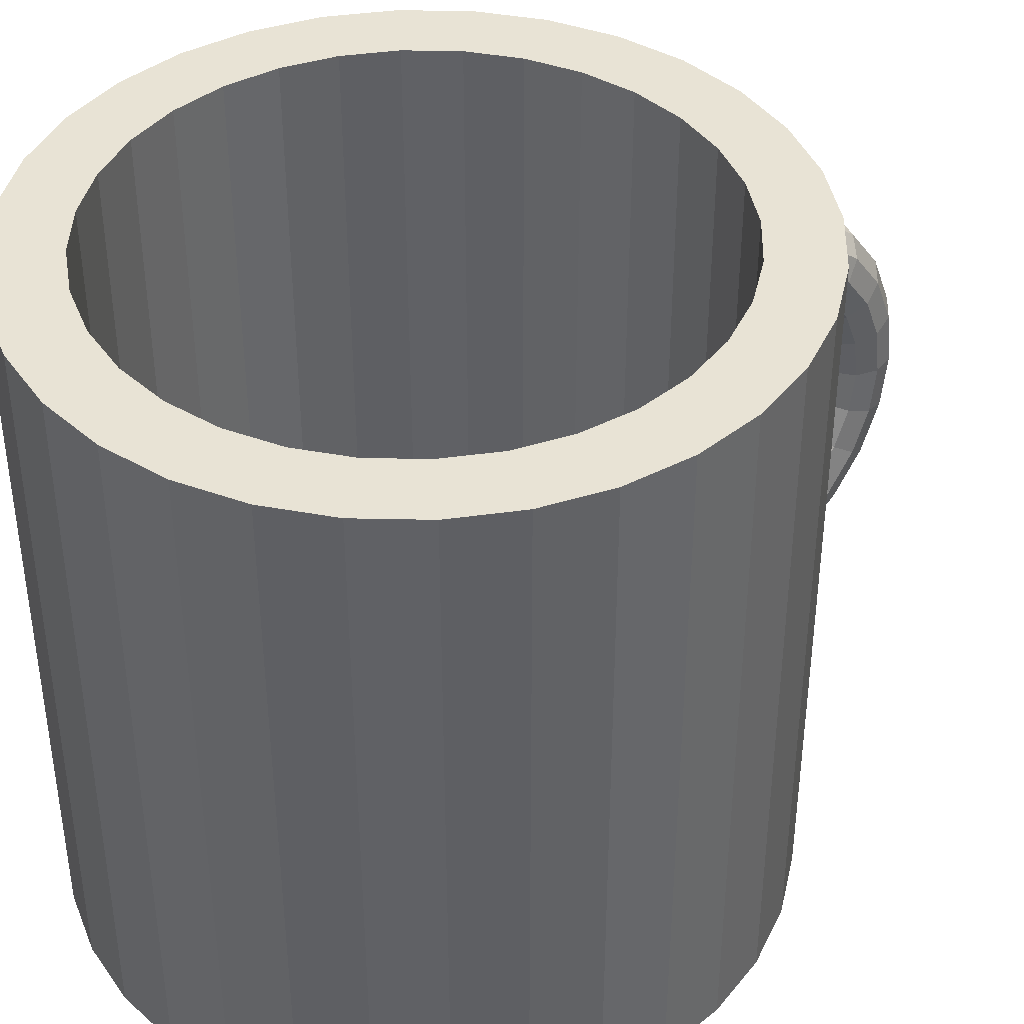
<metadata>
{"format":"obj","ext":"obj","renderer":"f3d","projection":"perspective","resolution":1024,"background":"white","views":[{"elev":41.1,"azim":52.1,"up":"+Y"}]}
</metadata>
<code>
o Cylinder
v 0 -0.1677 -0.1677
v -0 0.1677 -0.1351
v 0.03272 -0.1677 -0.1645
v 0.02636 0.1677 -0.1325
v 0.06419 -0.1677 -0.155
v 0.05171 0.1677 -0.1248
v 0.09318 -0.1677 -0.1395
v 0.07507 0.1677 -0.1124
v 0.1186 -0.1677 -0.1186
v 0.09555 0.1677 -0.09555
v 0.1395 -0.1677 -0.09318
v 0.1124 0.1677 -0.07507
v 0.155 -0.1677 -0.06419
v 0.1248 0.1677 -0.05171
v 0.1645 -0.1677 -0.03272
v 0.1325 0.1677 -0.02636
v 0.1677 -0.1677 0
v 0.1351 0.1677 0
v 0.1645 -0.1677 0.03272
v 0.1325 0.1677 0.02636
v 0.155 -0.1677 0.06419
v 0.1248 0.1677 0.05171
v 0.1395 -0.1677 0.09318
v 0.1124 0.1677 0.07507
v 0.1186 -0.1677 0.1186
v 0.09555 0.1677 0.09555
v 0.09318 -0.1677 0.1395
v 0.07507 0.1677 0.1124
v 0.06419 -0.1677 0.155
v 0.05171 0.1677 0.1248
v 0.03272 -0.1677 0.1645
v 0.02636 0.1677 0.1325
v 0 -0.1677 0.1677
v -0 0.1677 0.1351
v -0.03272 -0.1677 0.1645
v -0.02636 0.1677 0.1325
v -0.06419 -0.1677 0.155
v -0.05171 0.1677 0.1248
v -0.09318 -0.1677 0.1395
v -0.07507 0.1677 0.1124
v -0.1186 -0.1677 0.1186
v -0.09555 0.1677 0.09555
v -0.1395 -0.1677 0.09318
v -0.1124 0.1677 0.07507
v -0.155 -0.1677 0.06419
v -0.1248 0.1677 0.05171
v -0.1645 -0.1677 0.03272
v -0.1325 0.1677 0.02636
v -0.1677 -0.1677 0
v -0.1351 0.1677 0
v -0.1645 -0.1677 -0.03272
v -0.1325 0.1677 -0.02636
v -0.155 -0.1677 -0.06419
v -0.1248 0.1677 -0.05171
v -0.1395 -0.1677 -0.09318
v -0.1124 0.1677 -0.07507
v -0.1186 -0.1677 -0.1186
v -0.09555 0.1677 -0.09555
v -0.09318 -0.1677 -0.1395
v -0.07507 0.1677 -0.1124
v -0.06419 -0.1677 -0.155
v -0.05171 0.1677 -0.1248
v -0.03272 -0.1677 -0.1645
v -0.02636 0.1677 -0.1325
v 0 0.1677 -0.1677
v 0.03272 0.1677 -0.1645
v 0.06419 0.1677 -0.155
v 0.09318 0.1677 -0.1395
v 0.1186 0.1677 -0.1186
v 0.1395 0.1677 -0.09318
v 0.155 0.1677 -0.06419
v 0.1645 0.1677 -0.03272
v 0.1677 0.1677 0
v 0.1645 0.1677 0.03272
v 0.155 0.1677 0.06419
v 0.1395 0.1677 0.09318
v 0.1186 0.1677 0.1186
v 0.09318 0.1677 0.1395
v 0.06419 0.1677 0.155
v 0.03272 0.1677 0.1645
v 0 0.1677 0.1677
v -0.03272 0.1677 0.1645
v -0.06419 0.1677 0.155
v -0.09318 0.1677 0.1395
v -0.1186 0.1677 0.1186
v -0.1395 0.1677 0.09318
v -0.155 0.1677 0.06419
v -0.1645 0.1677 0.03272
v -0.1677 0.1677 0
v -0.1645 0.1677 -0.03272
v -0.155 0.1677 -0.06419
v -0.1395 0.1677 -0.09318
v -0.1186 0.1677 -0.1186
v -0.09318 0.1677 -0.1395
v -0.06419 0.1677 -0.155
v -0.03272 0.1677 -0.1645
v 0.02636 0.1677 -0.1325
v -0 0.1677 -0.1351
v 0.05171 0.1677 -0.1248
v 0.07507 0.1677 -0.1124
v 0.09555 0.1677 -0.09555
v 0.1124 0.1677 -0.07507
v 0.1248 0.1677 -0.05171
v 0.1325 0.1677 -0.02636
v 0.1351 0.1677 0
v 0.1325 0.1677 0.02636
v 0.1248 0.1677 0.05171
v 0.1124 0.1677 0.07507
v 0.09555 0.1677 0.09555
v 0.07507 0.1677 0.1124
v 0.05171 0.1677 0.1248
v 0.02636 0.1677 0.1325
v -0 0.1677 0.1351
v -0.02636 0.1677 0.1325
v -0.05171 0.1677 0.1248
v -0.07507 0.1677 0.1124
v -0.09555 0.1677 0.09555
v -0.1124 0.1677 0.07507
v -0.1248 0.1677 0.05171
v -0.1325 0.1677 0.02636
v -0.1351 0.1677 0
v -0.1325 0.1677 -0.02636
v -0.1248 0.1677 -0.05171
v -0.1124 0.1677 -0.07507
v -0.09555 0.1677 -0.09555
v -0.07507 0.1677 -0.1124
v -0.05171 0.1677 -0.1248
v -0.02636 0.1677 -0.1325
v 0.02636 0.1677 -0.1325
v -0 0.1677 -0.1351
v 0.05171 0.1677 -0.1248
v 0.07507 0.1677 -0.1124
v 0.09555 0.1677 -0.09555
v 0.1124 0.1677 -0.07507
v 0.1248 0.1677 -0.05171
v 0.1325 0.1677 -0.02636
v 0.1351 0.1677 0
v 0.1325 0.1677 0.02636
v 0.1248 0.1677 0.05171
v 0.1124 0.1677 0.07507
v 0.09555 0.1677 0.09555
v 0.07507 0.1677 0.1124
v 0.05171 0.1677 0.1248
v 0.02636 0.1677 0.1325
v -0 0.1677 0.1351
v -0.02636 0.1677 0.1325
v -0.05171 0.1677 0.1248
v -0.07507 0.1677 0.1124
v -0.09555 0.1677 0.09555
v -0.1124 0.1677 0.07507
v -0.1248 0.1677 0.05171
v -0.1325 0.1677 0.02636
v -0.1351 0.1677 0
v -0.1325 0.1677 -0.02636
v -0.1248 0.1677 -0.05171
v -0.1124 0.1677 -0.07507
v -0.09555 0.1677 -0.09555
v -0.07507 0.1677 -0.1124
v -0.05171 0.1677 -0.1248
v -0.02636 0.1677 -0.1325
v 0.02636 -0.1337 -0.1325
v -0 -0.1337 -0.1351
v 0.05171 -0.1337 -0.1248
v 0.07507 -0.1337 -0.1124
v 0.09555 -0.1337 -0.09555
v 0.1124 -0.1337 -0.07507
v 0.1248 -0.1337 -0.05171
v 0.1325 -0.1337 -0.02636
v 0.1351 -0.1337 0
v 0.1325 -0.1337 0.02636
v 0.1248 -0.1337 0.05171
v 0.1124 -0.1337 0.07507
v 0.09555 -0.1337 0.09555
v 0.07507 -0.1337 0.1124
v 0.05171 -0.1337 0.1248
v 0.02636 -0.1337 0.1325
v -0 -0.1337 0.1351
v -0.02636 -0.1337 0.1325
v -0.05171 -0.1337 0.1248
v -0.07507 -0.1337 0.1124
v -0.09555 -0.1337 0.09555
v -0.1124 -0.1337 0.07507
v -0.1248 -0.1337 0.05171
v -0.1325 -0.1337 0.02636
v -0.1351 -0.1337 0
v -0.1325 -0.1337 -0.02636
v -0.1248 -0.1337 -0.05171
v -0.1124 -0.1337 -0.07507
v -0.09555 -0.1337 -0.09555
v -0.07507 -0.1337 -0.1124
v -0.05171 -0.1337 -0.1248
v -0.02636 -0.1337 -0.1325
v 0.03272 0.1092 -0.1645
v 0.06419 0.1092 -0.155
v 0.09318 0.1092 -0.1395
v 0.1186 0.1092 -0.1186
v 0.1395 0.1092 -0.09318
v 0.155 0.1092 -0.06419
v 0.1645 0.1092 -0.03272
v 0.1677 0.1092 0
v 0.1645 0.1092 0.03272
v 0.155 0.1092 0.06419
v 0.1395 0.1092 0.09318
v 0.1186 0.1092 0.1186
v 0.09318 0.1092 0.1395
v 0.06419 0.1092 0.155
v 0.03272 0.1092 0.1645
v 0 0.1092 0.1677
v -0.03272 0.1092 0.1645
v -0.06419 0.1092 0.155
v -0.09318 0.1092 0.1395
v -0.1186 0.1092 0.1186
v -0.1395 0.1092 0.09318
v -0.155 0.1092 0.06419
v -0.1645 0.1092 0.03272
v -0.1677 0.1092 0
v -0.1645 0.1092 -0.03272
v -0.155 0.1092 -0.06419
v -0.1395 0.1092 -0.09318
v -0.1186 0.1092 -0.1186
v -0.09318 0.1092 -0.1395
v -0.06419 0.1092 -0.155
v -0.03272 0.1092 -0.1645
v 0 0.1092 -0.1677
v 0.03272 0.06391 -0.1645
v 0.06419 0.06391 -0.155
v 0.09318 0.06391 -0.1395
v 0.1186 0.06391 -0.1186
v 0.1395 0.06391 -0.09318
v 0.155 0.06391 -0.06419
v 0.1645 0.06391 -0.03272
v 0.1677 0.06391 0
v 0.1645 0.06391 0.03272
v 0.155 0.06391 0.06419
v 0.1395 0.06391 0.09318
v 0.1186 0.06391 0.1186
v 0.09318 0.06391 0.1395
v 0.06419 0.06391 0.155
v 0.03272 0.06391 0.1645
v 0 0.06391 0.1677
v -0.03272 0.06391 0.1645
v -0.06419 0.06391 0.155
v -0.09318 0.06391 0.1395
v -0.1186 0.06391 0.1186
v -0.1395 0.06391 0.09318
v -0.155 0.06391 0.06419
v -0.1645 0.06391 0.03272
v -0.1677 0.06391 0
v -0.1645 0.06391 -0.03272
v -0.155 0.06391 -0.06419
v -0.1395 0.06391 -0.09318
v -0.1186 0.06391 -0.1186
v -0.09318 0.06391 -0.1395
v -0.06419 0.06391 -0.155
v -0.03272 0.06391 -0.1645
v 0 0.06391 -0.1677
v 0.03272 -0.06283 -0.1645
v 0.06419 -0.06283 -0.155
v 0.09318 -0.06283 -0.1395
v 0.1186 -0.06283 -0.1186
v 0.1395 -0.06283 -0.09318
v 0.155 -0.06283 -0.06419
v 0.1645 -0.06283 -0.03272
v 0.1677 -0.06283 0
v 0.1645 -0.06283 0.03272
v 0.155 -0.06283 0.06419
v 0.1395 -0.06283 0.09318
v 0.1186 -0.06283 0.1186
v 0.09318 -0.06283 0.1395
v 0.06419 -0.06283 0.155
v 0.03272 -0.06283 0.1645
v 0 -0.06283 0.1677
v -0.03272 -0.06283 0.1645
v -0.06419 -0.06283 0.155
v -0.09318 -0.06283 0.1395
v -0.1186 -0.06283 0.1186
v -0.1395 -0.06283 0.09318
v -0.155 -0.06283 0.06419
v -0.1645 -0.06283 0.03272
v -0.1677 -0.06283 0
v -0.1645 -0.06283 -0.03272
v -0.155 -0.06283 -0.06419
v -0.1395 -0.06283 -0.09318
v -0.1186 -0.06283 -0.1186
v -0.09318 -0.06283 -0.1395
v -0.06419 -0.06283 -0.155
v -0.03272 -0.06283 -0.1645
v 0 -0.06283 -0.1677
v 0.03272 -0.1107 -0.1645
v 0.06419 -0.1107 -0.155
v 0.09318 -0.1107 -0.1395
v 0.1186 -0.1107 -0.1186
v 0.1395 -0.1107 -0.09318
v 0.155 -0.1107 -0.06419
v 0.1645 -0.1107 -0.03272
v 0.1677 -0.1107 0
v 0.1645 -0.1107 0.03272
v 0.155 -0.1107 0.06419
v 0.1395 -0.1107 0.09318
v 0.1186 -0.1107 0.1186
v 0.09318 -0.1107 0.1395
v 0.06419 -0.1107 0.155
v 0.03272 -0.1107 0.1645
v 0 -0.1107 0.1677
v -0.03272 -0.1107 0.1645
v -0.06419 -0.1107 0.155
v -0.09318 -0.1107 0.1395
v -0.1186 -0.1107 0.1186
v -0.1395 -0.1107 0.09318
v -0.155 -0.1107 0.06419
v -0.1645 -0.1107 0.03272
v -0.1677 -0.1107 0
v -0.1645 -0.1107 -0.03272
v -0.155 -0.1107 -0.06419
v -0.1395 -0.1107 -0.09318
v -0.1186 -0.1107 -0.1186
v -0.09318 -0.1107 -0.1395
v -0.06419 -0.1107 -0.155
v -0.03272 -0.1107 -0.1645
v 0 -0.1107 -0.1677
v 0 -0.1085 -0.1577
v 0.01256 -0.1056 -0.1577
v 0.02176 -0.09763 -0.1577
v 0.02512 -0.08678 -0.1577
v 0.02176 -0.07593 -0.1577
v 0.01256 -0.06799 -0.1577
v 0 -0.06509 -0.1577
v -0.01256 -0.06799 -0.1577
v -0.02176 -0.07593 -0.1577
v -0.02512 -0.08678 -0.1577
v -0.02176 -0.09763 -0.1577
v -0.01256 -0.1056 -0.1577
v 0 -0.1048 -0.1848
v 0.01256 -0.102 -0.1841
v 0.02176 -0.0943 -0.1821
v 0.02512 -0.08382 -0.1794
v 0.02176 -0.07335 -0.1767
v 0.01256 -0.06568 -0.1747
v 0 -0.06287 -0.174
v -0.01256 -0.06568 -0.1747
v -0.02176 -0.07335 -0.1767
v -0.02512 -0.08382 -0.1794
v -0.02176 -0.0943 -0.1821
v -0.01256 -0.102 -0.1841
v 0 -0.09394 -0.2101
v 0.01256 -0.09143 -0.2087
v 0.02176 -0.08455 -0.2049
v 0.02512 -0.07515 -0.1996
v 0.02176 -0.06576 -0.1944
v 0.01256 -0.05888 -0.1905
v 0 -0.05637 -0.1891
v -0.01256 -0.05888 -0.1905
v -0.02176 -0.06576 -0.1944
v -0.02512 -0.07515 -0.1996
v -0.02176 -0.08455 -0.2049
v -0.01256 -0.09143 -0.2087
v 0 -0.0767 -0.2318
v 0.01256 -0.07465 -0.2298
v 0.02176 -0.06903 -0.2244
v 0.02512 -0.06136 -0.217
v 0.02176 -0.05369 -0.2096
v 0.01256 -0.04808 -0.2042
v 0 -0.04602 -0.2022
v -0.01256 -0.04808 -0.2042
v -0.02176 -0.05369 -0.2096
v -0.02512 -0.06136 -0.217
v -0.02176 -0.06903 -0.2244
v -0.01256 -0.07465 -0.2298
v 0 -0.05424 -0.2485
v 0.01256 -0.05278 -0.246
v 0.02176 -0.04881 -0.2394
v 0.02512 -0.04339 -0.2303
v 0.02176 -0.03797 -0.2212
v 0.01256 -0.034 -0.2146
v 0 -0.03254 -0.2122
v -0.01256 -0.034 -0.2146
v -0.02176 -0.03797 -0.2212
v -0.02512 -0.04339 -0.2303
v -0.02176 -0.04881 -0.2394
v -0.01256 -0.05278 -0.246
v 0 -0.02808 -0.2589
v 0.01256 -0.02732 -0.2562
v 0.02176 -0.02527 -0.2488
v 0.02512 -0.02246 -0.2387
v 0.02176 -0.01965 -0.2286
v 0.01256 -0.0176 -0.2212
v 0 -0.01685 -0.2184
v -0.01256 -0.0176 -0.2212
v -0.02176 -0.01965 -0.2286
v -0.02512 -0.02246 -0.2387
v -0.02176 -0.02527 -0.2488
v -0.01256 -0.02732 -0.2562
v 0 -0 -0.2625
v 0.01256 -0 -0.2597
v 0.02176 -0 -0.252
v 0.02512 -0 -0.2415
v 0.02176 -0 -0.2311
v 0.01256 -0 -0.2234
v 0 -0 -0.2206
v -0.01256 -0 -0.2234
v -0.02176 -0 -0.2311
v -0.02512 -0 -0.2415
v -0.02176 -0 -0.252
v -0.01256 -0 -0.2597
v -0 0.02808 -0.2589
v 0.01256 0.02732 -0.2562
v 0.02176 0.02527 -0.2488
v 0.02512 0.02246 -0.2387
v 0.02176 0.01965 -0.2286
v 0.01256 0.0176 -0.2212
v -0 0.01685 -0.2184
v -0.01256 0.0176 -0.2212
v -0.02176 0.01965 -0.2286
v -0.02512 0.02246 -0.2387
v -0.02176 0.02527 -0.2488
v -0.01256 0.02732 -0.2562
v -0 0.05424 -0.2485
v 0.01256 0.05278 -0.246
v 0.02176 0.04881 -0.2394
v 0.02512 0.04339 -0.2303
v 0.02176 0.03797 -0.2212
v 0.01256 0.034 -0.2146
v -0 0.03254 -0.2122
v -0.01256 0.034 -0.2146
v -0.02176 0.03797 -0.2212
v -0.02512 0.04339 -0.2303
v -0.02176 0.04881 -0.2394
v -0.01256 0.05278 -0.246
v -0 0.0767 -0.2318
v 0.01256 0.07465 -0.2298
v 0.02176 0.06903 -0.2244
v 0.02512 0.06136 -0.217
v 0.02176 0.05369 -0.2096
v 0.01256 0.04808 -0.2042
v -0 0.04602 -0.2022
v -0.01256 0.04808 -0.2042
v -0.02176 0.05369 -0.2096
v -0.02512 0.06136 -0.217
v -0.02176 0.06903 -0.2244
v -0.01256 0.07465 -0.2298
v -0 0.09394 -0.2101
v 0.01256 0.09143 -0.2087
v 0.02176 0.08455 -0.2049
v 0.02512 0.07515 -0.1996
v 0.02176 0.06576 -0.1944
v 0.01256 0.05888 -0.1905
v -0 0.05637 -0.1891
v -0.01256 0.05888 -0.1905
v -0.02176 0.06576 -0.1944
v -0.02512 0.07515 -0.1996
v -0.02176 0.08455 -0.2049
v -0.01256 0.09143 -0.2087
v -0 0.1048 -0.1848
v 0.01256 0.102 -0.1841
v 0.02176 0.0943 -0.1821
v 0.02512 0.08382 -0.1794
v 0.02176 0.07335 -0.1767
v 0.01256 0.06568 -0.1747
v -0 0.06287 -0.174
v -0.01256 0.06568 -0.1747
v -0.02176 0.07335 -0.1767
v -0.02512 0.08382 -0.1794
v -0.02176 0.0943 -0.1821
v -0.01256 0.102 -0.1841
v -0 0.1085 -0.1577
v 0.01256 0.1056 -0.1577
v 0.02176 0.09763 -0.1577
v 0.02512 0.08678 -0.1577
v 0.02176 0.07593 -0.1577
v 0.01256 0.06799 -0.1577
v -0 0.06509 -0.1577
v -0.01256 0.06799 -0.1577
v -0.02176 0.07593 -0.1577
v -0.02512 0.08678 -0.1577
v -0.02176 0.09763 -0.1577
v -0.01256 0.1056 -0.1577
f 65 2 4 66
f 66 4 6 67
f 67 6 8 68
f 68 8 10 69
f 69 10 12 70
f 70 12 14 71
f 71 14 16 72
f 72 16 18 73
f 73 18 20 74
f 74 20 22 75
f 75 22 24 76
f 76 24 26 77
f 77 26 28 78
f 78 28 30 79
f 79 30 32 80
f 80 32 34 81
f 81 34 36 82
f 82 36 38 83
f 83 38 40 84
f 84 40 42 85
f 85 42 44 86
f 86 44 46 87
f 87 46 48 88
f 88 48 50 89
f 89 50 52 90
f 90 52 54 91
f 91 54 56 92
f 92 56 58 93
f 93 58 60 94
f 94 60 62 95
f 38 36 114 115
f 95 62 64 96
f 96 64 2 65
f 1 3 5 7 9 11 13 15 17 19 21 23 25 27 29 31 33 35 37 39 41 43 45 47 49 51 53 55 57 59 61 63
f 223 224 256 255
f 222 95 96 223
f 221 94 95 222
f 220 93 94 221
f 219 92 93 220
f 218 91 92 219
f 217 90 91 218
f 216 89 90 217
f 215 88 89 216
f 214 87 88 215
f 213 86 87 214
f 212 85 86 213
f 211 84 85 212
f 210 83 84 211
f 209 82 83 210
f 208 81 82 209
f 207 80 81 208
f 206 79 80 207
f 205 78 79 206
f 204 77 78 205
f 203 76 77 204
f 202 75 76 203
f 201 74 75 202
f 200 73 74 201
f 199 72 73 200
f 198 71 72 199
f 197 70 71 198
f 196 69 70 197
f 195 68 69 196
f 194 67 68 195
f 193 66 67 194
f 224 65 66 193
f 125 124 156 157
f 56 54 123 124
f 12 10 101 102
f 30 28 110 111
f 48 46 119 120
f 4 2 98 97
f 2 64 128 98
f 22 20 106 107
f 40 38 115 116
f 58 56 124 125
f 14 12 102 103
f 32 30 111 112
f 50 48 120 121
f 6 4 97 99
f 24 22 107 108
f 42 40 116 117
f 60 58 125 126
f 16 14 103 104
f 34 32 112 113
f 52 50 121 122
f 8 6 99 100
f 26 24 108 109
f 44 42 117 118
f 62 60 126 127
f 18 16 104 105
f 36 34 113 114
f 54 52 122 123
f 10 8 100 101
f 28 26 109 110
f 46 44 118 119
f 64 62 127 128
f 20 18 105 106
f 160 159 191 192
f 112 111 143 144
f 99 97 129 131
f 126 125 157 158
f 113 112 144 145
f 100 99 131 132
f 127 126 158 159
f 114 113 145 146
f 101 100 132 133
f 128 127 159 160
f 115 114 146 147
f 102 101 133 134
f 98 128 160 130
f 116 115 147 148
f 103 102 134 135
f 117 116 148 149
f 104 103 135 136
f 118 117 149 150
f 105 104 136 137
f 119 118 150 151
f 106 105 137 138
f 120 119 151 152
f 107 106 138 139
f 121 120 152 153
f 108 107 139 140
f 122 121 153 154
f 109 108 140 141
f 123 122 154 155
f 110 109 141 142
f 124 123 155 156
f 111 110 142 143
f 97 98 130 129
f 161 162 192 191 190 189 188 187 186 185 184 183 182 181 180 179 178 177 176 175 174 173 172 171 170 169 168 167 166 165 164 163
f 147 146 178 179
f 134 133 165 166
f 130 160 192 162
f 148 147 179 180
f 135 134 166 167
f 149 148 180 181
f 136 135 167 168
f 150 149 181 182
f 137 136 168 169
f 151 150 182 183
f 138 137 169 170
f 152 151 183 184
f 139 138 170 171
f 153 152 184 185
f 140 139 171 172
f 154 153 185 186
f 141 140 172 173
f 155 154 186 187
f 142 141 173 174
f 156 155 187 188
f 143 142 174 175
f 129 130 162 161
f 157 156 188 189
f 144 143 175 176
f 131 129 161 163
f 158 157 189 190
f 145 144 176 177
f 132 131 163 164
f 159 158 190 191
f 146 145 177 178
f 133 132 164 165
f 193 225 256 224
f 225 193 194 226
f 226 194 195 227
f 227 195 196 228
f 228 196 197 229
f 229 197 198 230
f 230 198 199 231
f 231 199 200 232
f 232 200 201 233
f 233 201 202 234
f 234 202 203 235
f 235 203 204 236
f 236 204 205 237
f 237 205 206 238
f 238 206 207 239
f 239 207 208 240
f 240 208 209 241
f 241 209 210 242
f 242 210 211 243
f 243 211 212 244
f 244 212 213 245
f 245 213 214 246
f 246 214 215 247
f 247 215 216 248
f 248 216 217 249
f 249 217 218 250
f 250 218 219 251
f 251 219 220 252
f 252 220 221 253
f 253 221 222 254
f 223 255 254 222
f 224 223 96 65
f 286 254 255 287
f 285 253 254 286
f 284 252 253 285
f 283 251 252 284
f 282 250 251 283
f 281 249 250 282
f 280 248 249 281
f 279 247 248 280
f 278 246 247 279
f 277 245 246 278
f 276 244 245 277
f 275 243 244 276
f 274 242 243 275
f 273 241 242 274
f 272 240 241 273
f 271 239 240 272
f 270 238 239 271
f 269 237 238 270
f 268 236 237 269
f 267 235 236 268
f 266 234 235 267
f 265 233 234 266
f 264 232 233 265
f 263 231 232 264
f 262 230 231 263
f 261 229 230 262
f 260 228 229 261
f 259 227 228 260
f 258 226 227 259
f 257 225 226 258
f 288 320 319 287
f 288 257 289 320
f 290 258 259 291
f 291 259 260 292
f 292 260 261 293
f 293 261 262 294
f 294 262 263 295
f 295 263 264 296
f 296 264 265 297
f 297 265 266 298
f 298 266 267 299
f 299 267 268 300
f 300 268 269 301
f 301 269 270 302
f 302 270 271 303
f 303 271 272 304
f 304 272 273 305
f 305 273 274 306
f 306 274 275 307
f 307 275 276 308
f 308 276 277 309
f 309 277 278 310
f 310 278 279 311
f 311 279 280 312
f 312 280 281 313
f 313 281 282 314
f 314 282 283 315
f 315 283 284 316
f 316 284 285 317
f 317 285 286 318
f 318 286 287 319
f 288 287 255 256
f 63 319 320 1
f 61 318 319 63
f 59 317 318 61
f 57 316 317 59
f 55 315 316 57
f 53 314 315 55
f 51 313 314 53
f 49 312 313 51
f 47 311 312 49
f 45 310 311 47
f 43 309 310 45
f 41 308 309 43
f 39 307 308 41
f 37 306 307 39
f 35 305 306 37
f 33 304 305 35
f 31 303 304 33
f 29 302 303 31
f 27 301 302 29
f 25 300 301 27
f 23 299 300 25
f 21 298 299 23
f 19 297 298 21
f 17 296 297 19
f 15 295 296 17
f 13 294 295 15
f 11 293 294 13
f 9 292 293 11
f 7 291 292 9
f 5 290 291 7
f 3 289 290 5
f 1 320 289 3
f 258 290 289 257
f 288 256 225 257
f 321 333 334 322
f 322 334 335 323
f 323 335 336 324
f 324 336 337 325
f 325 337 338 326
f 326 338 339 327
f 327 339 340 328
f 328 340 341 329
f 329 341 342 330
f 330 342 343 331
f 331 343 344 332
f 332 344 333 321
f 333 345 346 334
f 334 346 347 335
f 335 347 348 336
f 336 348 349 337
f 337 349 350 338
f 338 350 351 339
f 339 351 352 340
f 340 352 353 341
f 341 353 354 342
f 342 354 355 343
f 343 355 356 344
f 344 356 345 333
f 345 357 358 346
f 346 358 359 347
f 347 359 360 348
f 348 360 361 349
f 349 361 362 350
f 350 362 363 351
f 351 363 364 352
f 352 364 365 353
f 353 365 366 354
f 354 366 367 355
f 355 367 368 356
f 356 368 357 345
f 357 369 370 358
f 358 370 371 359
f 359 371 372 360
f 360 372 373 361
f 361 373 374 362
f 362 374 375 363
f 363 375 376 364
f 364 376 377 365
f 365 377 378 366
f 366 378 379 367
f 367 379 380 368
f 368 380 369 357
f 369 381 382 370
f 370 382 383 371
f 371 383 384 372
f 372 384 385 373
f 373 385 386 374
f 374 386 387 375
f 375 387 388 376
f 376 388 389 377
f 377 389 390 378
f 378 390 391 379
f 379 391 392 380
f 380 392 381 369
f 381 393 394 382
f 382 394 395 383
f 383 395 396 384
f 384 396 397 385
f 385 397 398 386
f 386 398 399 387
f 387 399 400 388
f 388 400 401 389
f 389 401 402 390
f 390 402 403 391
f 391 403 404 392
f 392 404 393 381
f 393 405 406 394
f 394 406 407 395
f 395 407 408 396
f 396 408 409 397
f 397 409 410 398
f 398 410 411 399
f 399 411 412 400
f 400 412 413 401
f 401 413 414 402
f 402 414 415 403
f 403 415 416 404
f 404 416 405 393
f 405 417 418 406
f 406 418 419 407
f 407 419 420 408
f 408 420 421 409
f 409 421 422 410
f 410 422 423 411
f 411 423 424 412
f 412 424 425 413
f 413 425 426 414
f 414 426 427 415
f 415 427 428 416
f 416 428 417 405
f 417 429 430 418
f 418 430 431 419
f 419 431 432 420
f 420 432 433 421
f 421 433 434 422
f 422 434 435 423
f 423 435 436 424
f 424 436 437 425
f 425 437 438 426
f 426 438 439 427
f 427 439 440 428
f 428 440 429 417
f 429 441 442 430
f 430 442 443 431
f 431 443 444 432
f 432 444 445 433
f 433 445 446 434
f 434 446 447 435
f 435 447 448 436
f 436 448 449 437
f 437 449 450 438
f 438 450 451 439
f 439 451 452 440
f 440 452 441 429
f 441 453 454 442
f 442 454 455 443
f 443 455 456 444
f 444 456 457 445
f 445 457 458 446
f 446 458 459 447
f 447 459 460 448
f 448 460 461 449
f 449 461 462 450
f 450 462 463 451
f 451 463 464 452
f 452 464 453 441
f 453 465 466 454
f 454 466 467 455
f 455 467 468 456
f 456 468 469 457
f 457 469 470 458
f 458 470 471 459
f 459 471 472 460
f 460 472 473 461
f 461 473 474 462
f 462 474 475 463
f 463 475 476 464
f 464 476 465 453

</code>
